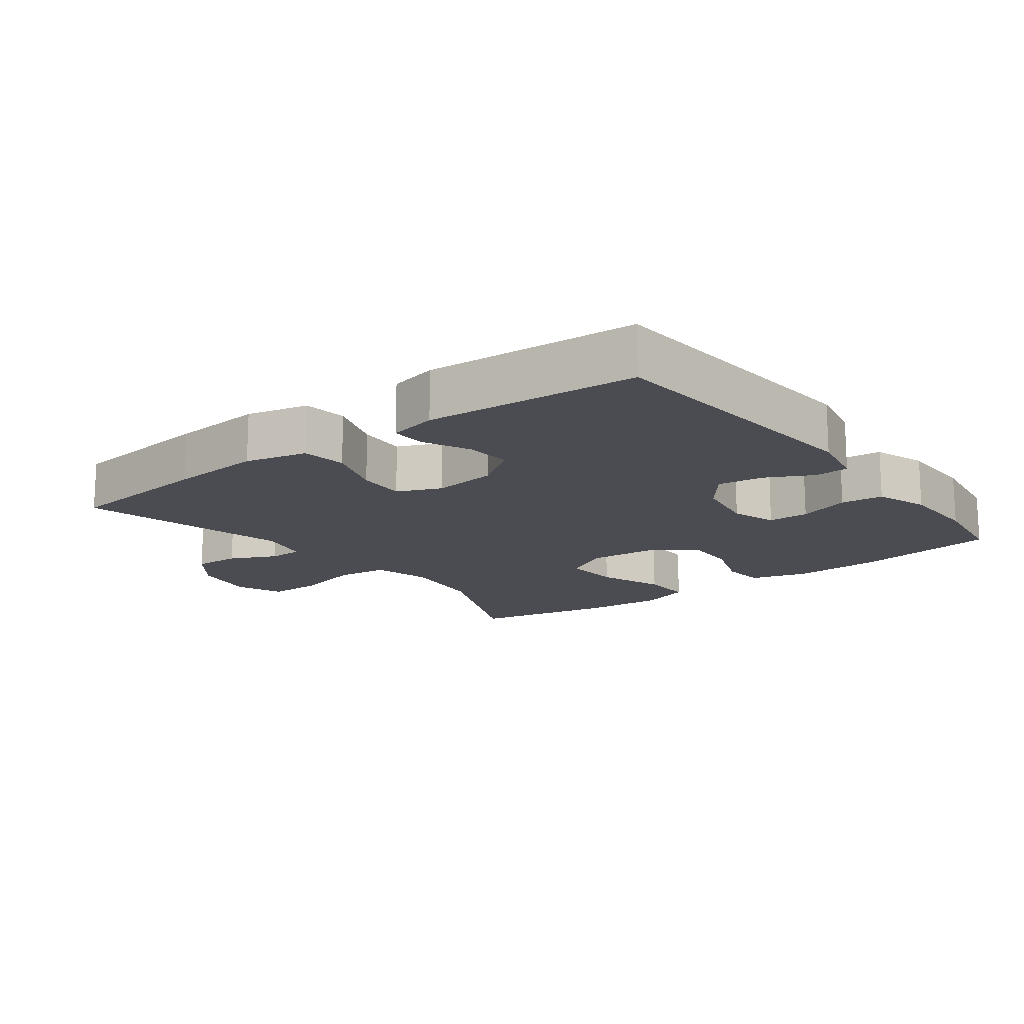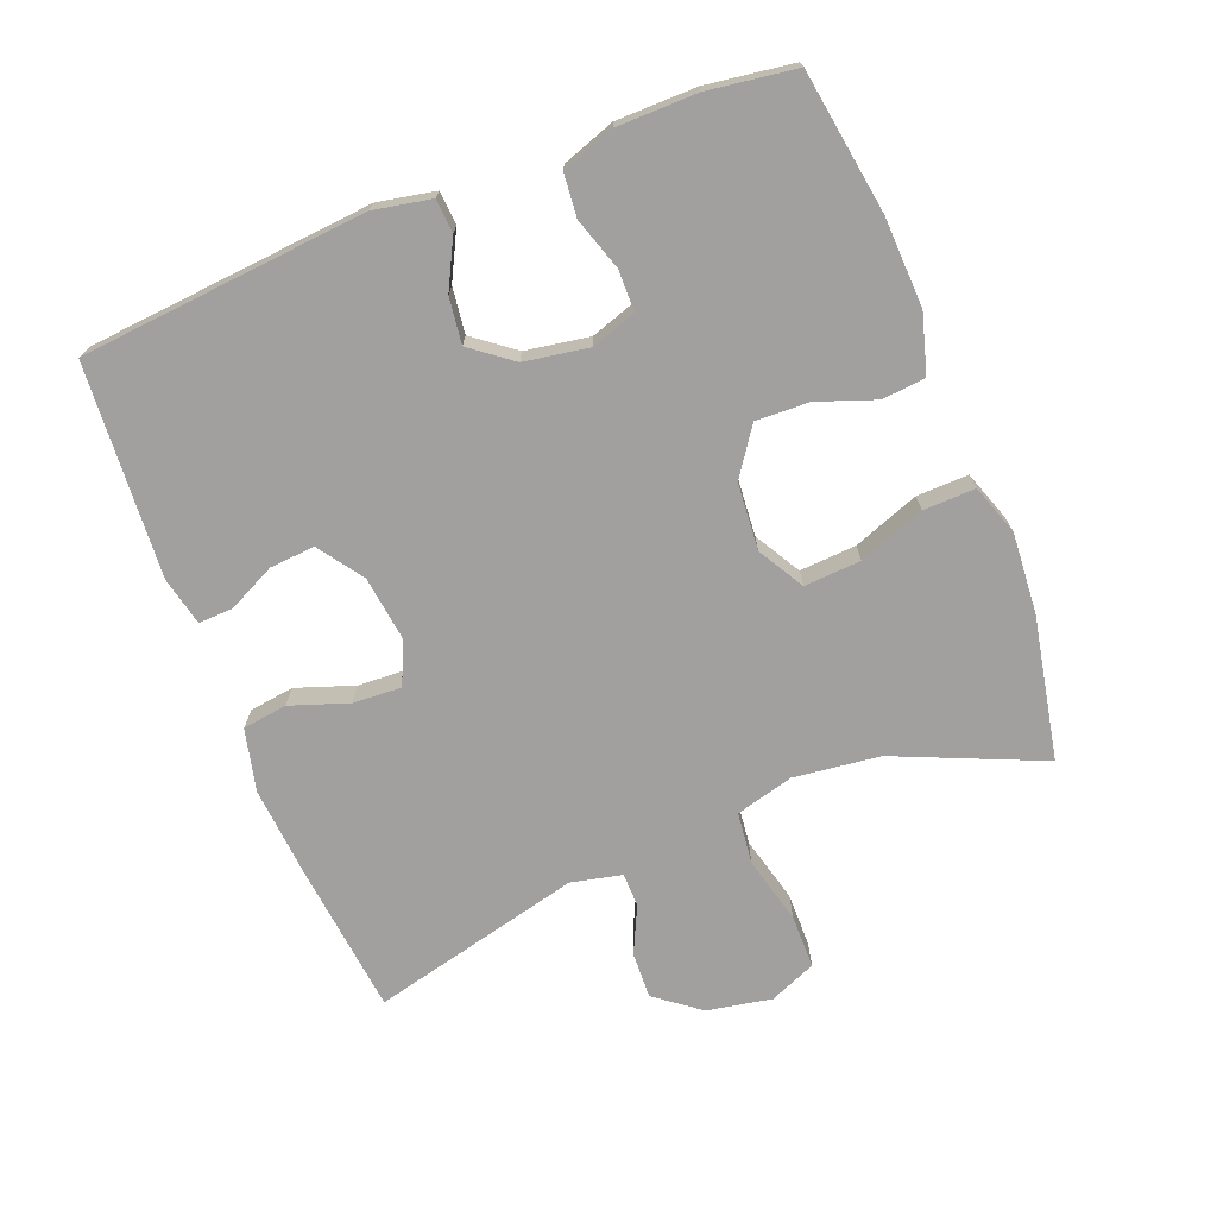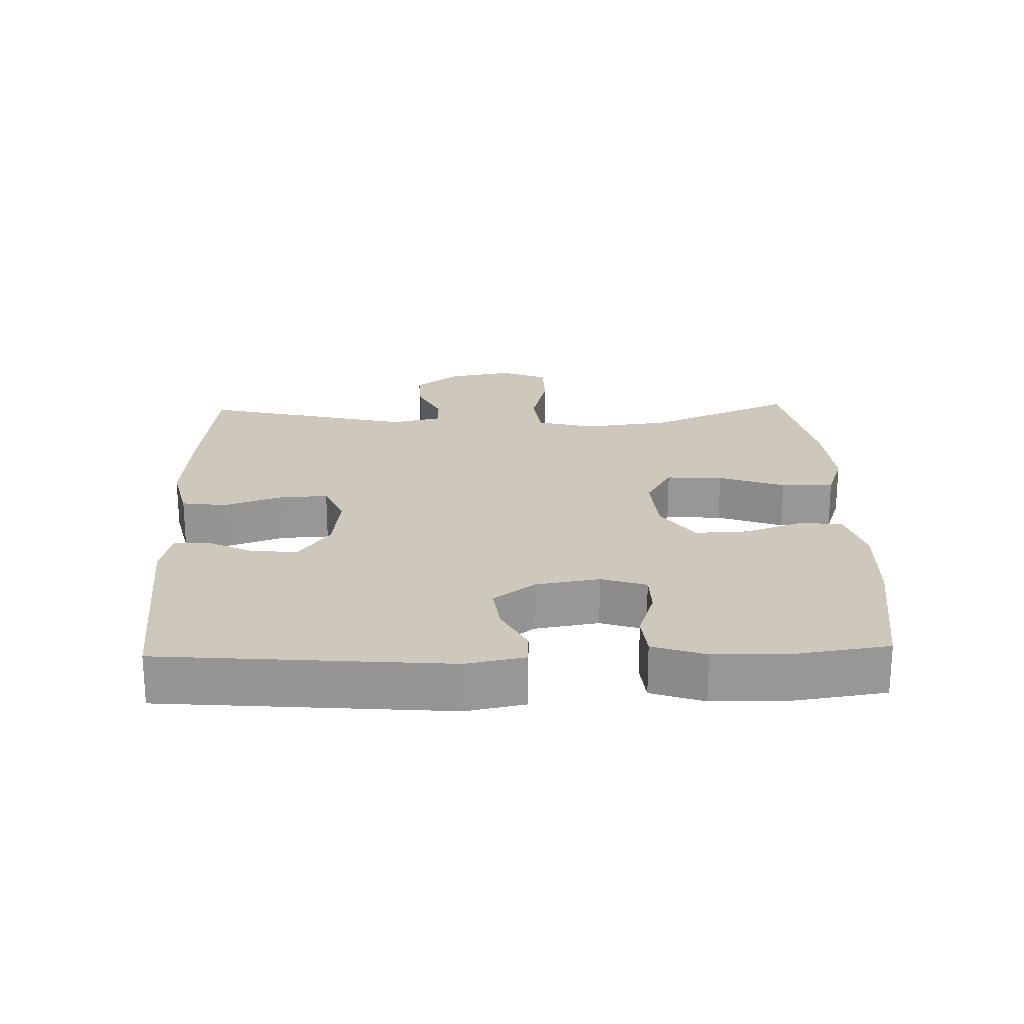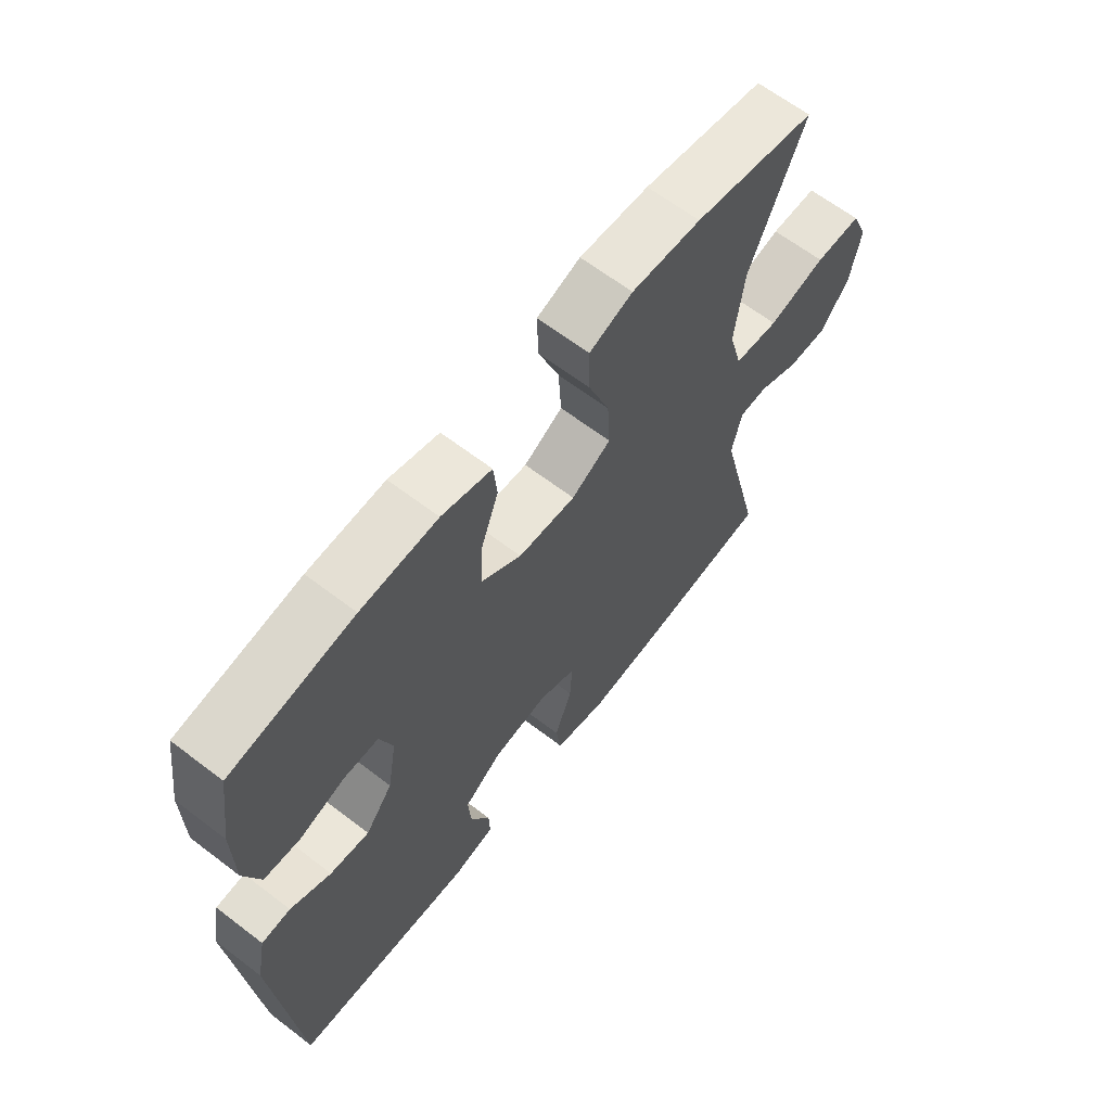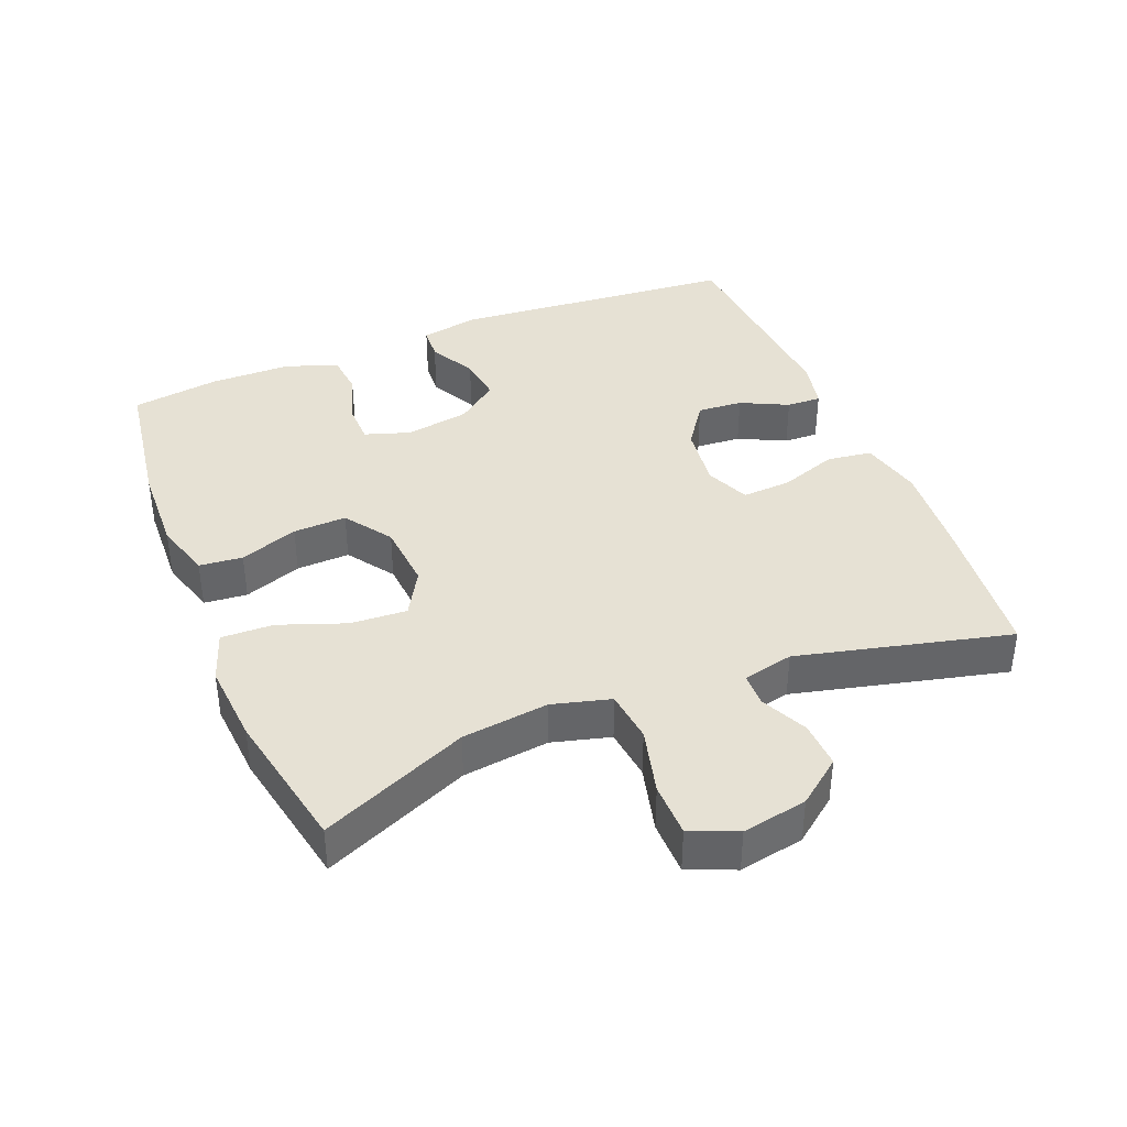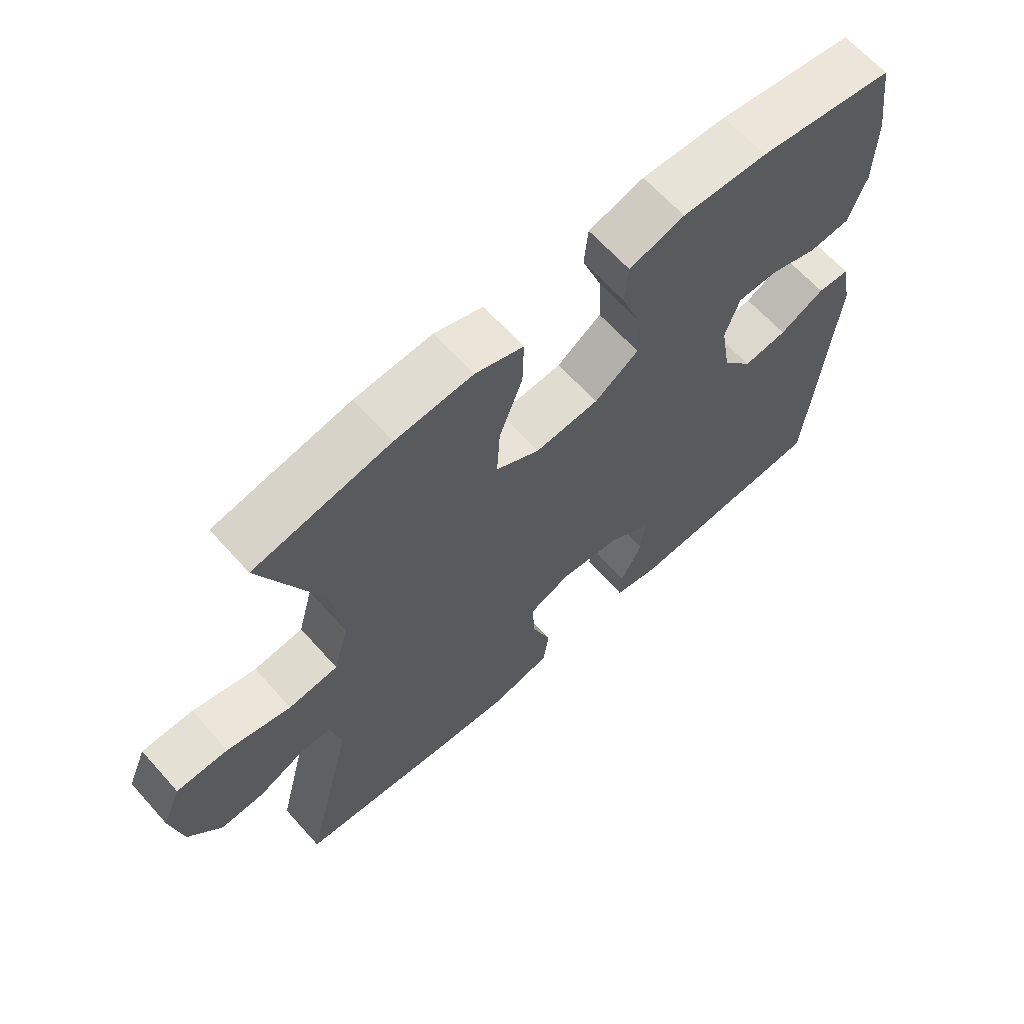
<metadata>
{"format":"obj","ext":"obj","renderer":"f3d","projection":"perspective","resolution":1024,"background":"white","views":[{"elev":-15.4,"azim":-142.8,"up":"+Y"},{"elev":-71.8,"azim":-68.4,"up":"+Y"},{"elev":22.0,"azim":-91.8,"up":"+Y"},{"elev":64.4,"azim":-52.4,"up":"+Z"},{"elev":39.0,"azim":68.0,"up":"+Y"},{"elev":64.8,"azim":138.2,"up":"+Z"}]}
</metadata>
<code>
v -0.5 0.07 0.5
v -0.289 0.07 0.532
v -0.157 0.07 0.537
v -0.071 0.07 0.512
v -0.065 0.07 0.448
v -0.096 0.07 0.362
v -0.099 0.07 0.283
v -0.03 0.07 0.235
v 0.069 0.07 0.227
v 0.137 0.07 0.266
v 0.132 0.07 0.35
v 0.096 0.07 0.448
v 0.094 0.07 0.525
v 0.169 0.07 0.551
v 0.289 0.07 0.542
v 0.5 0.07 0.5
v 0.406 0.07 0.283
v 0.39 0.07 0.155
v 0.413 0.07 0.069
v 0.49 0.07 0.06
v 0.589 0.07 0.085
v 0.669 0.07 0.084
v 0.698 0.07 0.015
v 0.68 0.07 -0.081
v 0.629 0.07 -0.147
v 0.56 0.07 -0.144
v 0.491 0.07 -0.111
v 0.441 0.07 -0.112
v 0.424 0.07 -0.187
v 0.5 0.07 -0.5
v 0.277 0.07 -0.524
v 0.139 0.07 -0.535
v 0.047 0.07 -0.513
v 0.038 0.07 -0.447
v 0.068 0.07 -0.361
v 0.072 0.07 -0.289
v 0.007 0.07 -0.261
v -0.088 0.07 -0.273
v -0.154 0.07 -0.319
v -0.149 0.07 -0.386
v -0.115 0.07 -0.456
v -0.113 0.07 -0.507
v -0.185 0.07 -0.523
v -0.5 0.07 -0.5
v -0.536 0.07 -0.076
v -0.519 0.07 0.01
v -0.469 0.07 0.013
v -0.399 0.07 -0.023
v -0.331 0.07 -0.032
v -0.284 0.07 0.029
v -0.268 0.07 0.124
v -0.29 0.07 0.191
v -0.351 0.07 0.192
v -0.428 0.07 0.167
v -0.491 0.07 0.173
v -0.518 0.07 0.251
v -0.519 0.07 0.37
v -0.5 0 0.5
v -0.289 0 0.532
v -0.157 0 0.537
v -0.071 0 0.512
v -0.065 0 0.448
v -0.096 0 0.362
v -0.099 0 0.283
v -0.03 0 0.235
v 0.069 0 0.227
v 0.137 0 0.266
v 0.132 0 0.35
v 0.096 0 0.448
v 0.094 0 0.525
v 0.169 0 0.551
v 0.289 0 0.542
v 0.5 0 0.5
v 0.406 0 0.283
v 0.39 0 0.155
v 0.413 0 0.069
v 0.49 0 0.06
v 0.589 0 0.085
v 0.669 0 0.084
v 0.698 0 0.015
v 0.68 0 -0.081
v 0.629 0 -0.147
v 0.56 0 -0.144
v 0.491 0 -0.111
v 0.441 0 -0.112
v 0.424 0 -0.187
v 0.5 0 -0.5
v 0.277 0 -0.524
v 0.139 0 -0.535
v 0.047 0 -0.513
v 0.038 0 -0.447
v 0.068 0 -0.361
v 0.072 0 -0.289
v 0.007 0 -0.261
v -0.088 0 -0.273
v -0.154 0 -0.319
v -0.149 0 -0.386
v -0.115 0 -0.456
v -0.113 0 -0.507
v -0.185 0 -0.523
v -0.5 0 -0.5
v -0.536 0 -0.076
v -0.519 0 0.01
v -0.469 0 0.013
v -0.399 0 -0.023
v -0.331 0 -0.032
v -0.284 0 0.029
v -0.268 0 0.124
v -0.29 0 0.191
v -0.351 0 0.192
v -0.428 0 0.167
v -0.491 0 0.173
v -0.518 0 0.251
v -0.519 0 0.37
f 53 54 55 56
f 52 53 56 57
f 45 46 47 48
f 45 48 49
f 44 45 49
f 43 44 49 50
f 40 41 42 43
f 39 40 43 50
f 32 33 34 35
f 32 35 36
f 29 30 31 32
f 28 29 32 36
f 24 25 26 27
f 24 27 28
f 23 24 28
f 20 21 22 23
f 19 20 23 28
f 18 19 28 36
f 14 15 16 17
f 11 12 13 14
f 10 11 14 17
f 9 10 17 18
f 3 4 5 6
f 3 6 7
f 2 3 7
f 52 57 1 2
f 51 52 2 7
f 38 39 50 51
f 37 38 51 7
f 36 37 7 8
f 8 9 18 36
f 113 112 111 110
f 114 113 110 109
f 105 104 103 102
f 106 105 102
f 106 102 101
f 107 106 101 100
f 100 99 98 97
f 107 100 97 96
f 92 91 90 89
f 93 92 89
f 89 88 87 86
f 93 89 86 85
f 84 83 82 81
f 85 84 81
f 85 81 80
f 80 79 78 77
f 85 80 77 76
f 93 85 76 75
f 74 73 72 71
f 71 70 69 68
f 74 71 68 67
f 75 74 67 66
f 63 62 61 60
f 64 63 60
f 64 60 59
f 59 58 114 109
f 64 59 109 108
f 108 107 96 95
f 64 108 95 94
f 65 64 94 93
f 93 75 66 65
f 1 58 59 2
f 2 59 60 3
f 3 60 61 4
f 4 61 62 5
f 5 62 63 6
f 6 63 64 7
f 7 64 65 8
f 8 65 66 9
f 9 66 67 10
f 10 67 68 11
f 11 68 69 12
f 12 69 70 13
f 13 70 71 14
f 14 71 72 15
f 15 72 73 16
f 16 73 74 17
f 17 74 75 18
f 18 75 76 19
f 19 76 77 20
f 20 77 78 21
f 21 78 79 22
f 22 79 80 23
f 23 80 81 24
f 24 81 82 25
f 25 82 83 26
f 26 83 84 27
f 27 84 85 28
f 28 85 86 29
f 29 86 87 30
f 30 87 88 31
f 31 88 89 32
f 32 89 90 33
f 33 90 91 34
f 34 91 92 35
f 35 92 93 36
f 36 93 94 37
f 37 94 95 38
f 38 95 96 39
f 39 96 97 40
f 40 97 98 41
f 41 98 99 42
f 42 99 100 43
f 43 100 101 44
f 44 101 102 45
f 45 102 103 46
f 46 103 104 47
f 47 104 105 48
f 48 105 106 49
f 49 106 107 50
f 50 107 108 51
f 51 108 109 52
f 52 109 110 53
f 53 110 111 54
f 54 111 112 55
f 55 112 113 56
f 56 113 114 57
f 57 114 58 1

</code>
